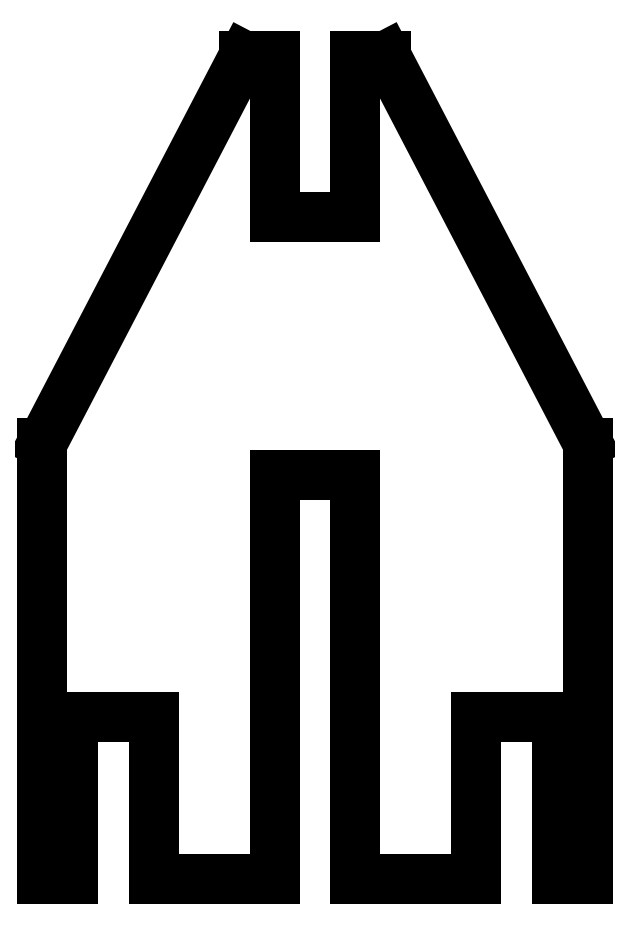
<metadata>
{"format":"dxf","ext":"dxf","renderer":"ezdxf+matplotlib","layout":"modelspace","background":"white","min_lineweight":24,"dpi":150}
</metadata>
<code>
0
SECTION
2
ENTITIES
0
LINE
8
0
10
-53
20
50
30
0
11
-53
21
0
31
0
0
LINE
8
0
10
-62.5
20
0
30
0
11
-53
21
0
31
0
0
LINE
8
0
10
-53
20
0
30
0
11
-53
21
50
31
0
0
LINE
8
0
10
-53
20
50
30
0
11
-28
21
50
31
0
0
LINE
8
0
10
-28
20
50
30
0
11
-28
21
0
31
0
0
LINE
8
0
10
-28
20
0
30
0
11
9.5
21
0
31
0
0
LINE
8
0
10
9.5
20
0
30
0
11
9.5
21
125
31
0
0
LINE
8
0
10
9.5
20
125
30
0
11
34.5
21
125
31
0
0
LINE
8
0
10
34.5
20
125
30
0
11
34.5
21
0
31
0
0
LINE
8
0
10
34.5
20
0
30
0
11
72
21
0
31
0
0
LINE
8
0
10
72
20
0
30
0
11
72
21
50
31
0
0
LINE
8
0
10
72
20
50
30
0
11
97
21
50
31
0
0
LINE
8
0
10
97
20
0
30
0
11
106.5
21
0
31
0
0
LINE
8
0
10
97
20
50
30
0
11
97
21
0
31
0
0
LINE
8
0
10
97
20
0
30
0
11
106.5
21
0
31
0
0
LINE
8
0
10
106.5
20
0
30
0
11
106.5
21
135
31
0
0
LINE
8
0
10
106.5
20
135
30
0
11
44
21
255
31
0
0
LINE
8
0
10
44
20
255
30
0
11
34.5
21
255
31
0
0
LINE
8
0
10
34.5
20
255
30
0
11
34.5
21
205
31
0
0
LINE
8
0
10
34.5
20
205
30
0
11
9.5
21
205
31
0
0
LINE
8
0
10
34.5
20
205
30
0
11
9.5
21
205
31
0
0
LINE
8
0
10
9.5
20
205
30
0
11
9.5
21
255
31
0
0
LINE
8
0
10
9.5
20
255
30
0
11
5.329e-14
21
255
31
0
0
LINE
8
0
10
-62.5
20
0
30
0
11
-62.5
21
135
31
0
0
LINE
8
0
10
-62.5
20
135
30
0
11
5.329e-14
21
255
31
0
0
ENDSEC
0
EOF

</code>
